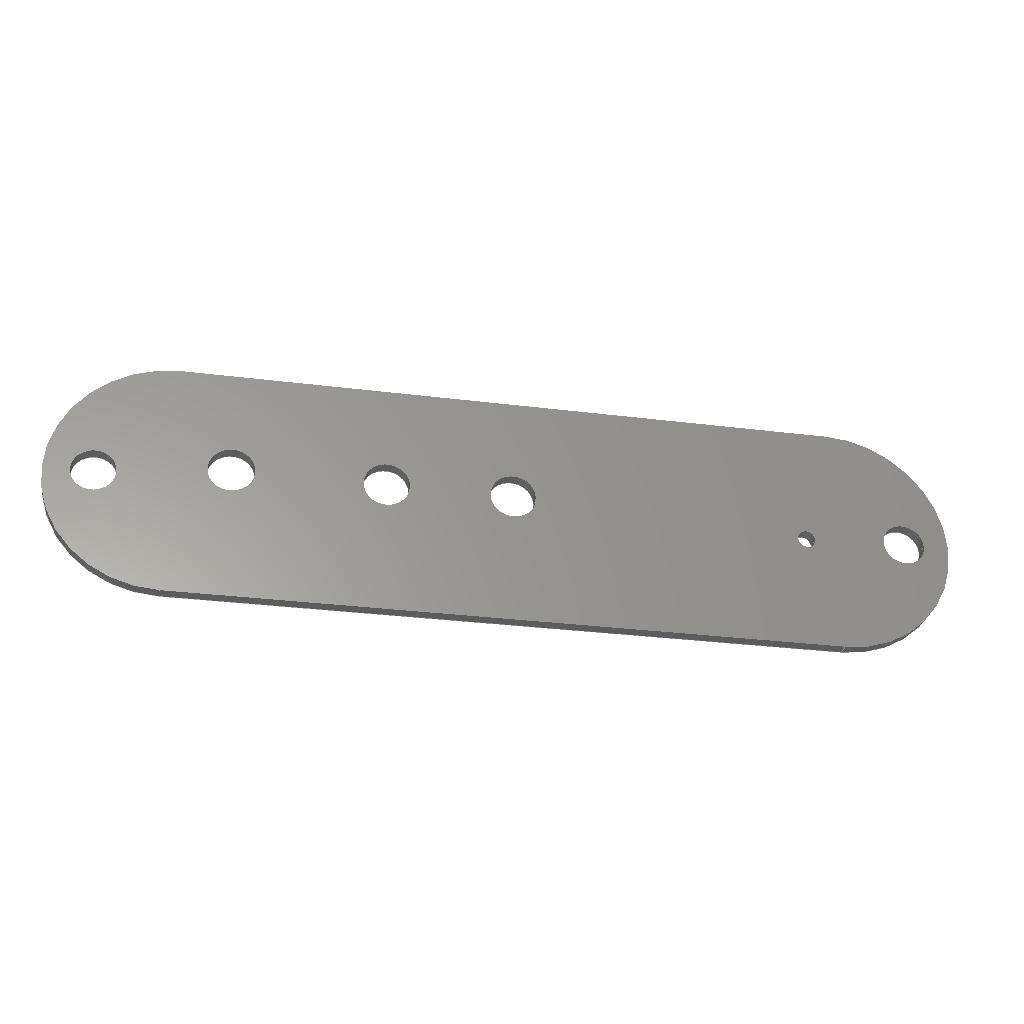
<metadata>
{"format":"step","ext":"step","renderer":"f3d","projection":"perspective","resolution":1024,"background":"white","views":[{"elev":-29.2,"azim":-10.7,"up":"+Y"}]}
</metadata>
<code>
ISO-10303-21;
DATA;
#1 = APPLICATION_PROTOCOL_DEFINITION('international standard',
  'automotive_design',2000,#2);
#2 = APPLICATION_CONTEXT(
  'core data for automotive mechanical design processes');
#3 = SHAPE_DEFINITION_REPRESENTATION(#4,#10);
#4 = PRODUCT_DEFINITION_SHAPE('','',#5);
#5 = PRODUCT_DEFINITION('design','',#6,#9);
#6 = PRODUCT_DEFINITION_FORMATION('','',#7);
#7 = PRODUCT('PCB','PCB','',(#8));
#8 = PRODUCT_CONTEXT('',#2,'mechanical');
#9 = PRODUCT_DEFINITION_CONTEXT('part definition',#2,'design');
#10 = SHAPE_REPRESENTATION('',(#11,#15),#19);
#11 = AXIS2_PLACEMENT_3D('',#12,#13,#14);
#12 = CARTESIAN_POINT('',(0,0,0));
#13 = DIRECTION('',(0,0,1));
#14 = DIRECTION('',(1,0,-0));
#15 = AXIS2_PLACEMENT_3D('',#16,#17,#18);
#16 = CARTESIAN_POINT('',(0,0,0));
#17 = DIRECTION('',(0,0,1));
#18 = DIRECTION('',(1,0,-0));
#19 = ( GEOMETRIC_REPRESENTATION_CONTEXT(3) 
GLOBAL_UNCERTAINTY_ASSIGNED_CONTEXT((#23)) GLOBAL_UNIT_ASSIGNED_CONTEXT(
(#20,#21,#22)) REPRESENTATION_CONTEXT('Context #1',
  '3D Context with UNIT and UNCERTAINTY') );
#20 = ( LENGTH_UNIT() NAMED_UNIT(*) SI_UNIT(.MILLI.,.METRE.) );
#21 = ( NAMED_UNIT(*) PLANE_ANGLE_UNIT() SI_UNIT($,.RADIAN.) );
#22 = ( NAMED_UNIT(*) SI_UNIT($,.STERADIAN.) SOLID_ANGLE_UNIT() );
#23 = UNCERTAINTY_MEASURE_WITH_UNIT(LENGTH_MEASURE(1e-07),#20,
  'distance_accuracy_value','confusion accuracy');
#24 = PRODUCT_RELATED_PRODUCT_CATEGORY('part',$,(#7));
#25 = SHAPE_DEFINITION_REPRESENTATION(#26,#32);
#26 = PRODUCT_DEFINITION_SHAPE('','',#27);
#27 = PRODUCT_DEFINITION('design','',#28,#31);
#28 = PRODUCT_DEFINITION_FORMATION('','',#29);
#29 = PRODUCT('Board','Board','',(#30));
#30 = PRODUCT_CONTEXT('',#2,'mechanical');
#31 = PRODUCT_DEFINITION_CONTEXT('part definition',#2,'design');
#32 = SHAPE_REPRESENTATION('',(#11,#33),#37);
#33 = AXIS2_PLACEMENT_3D('',#34,#35,#36);
#34 = CARTESIAN_POINT('',(0,0,-1.091));
#35 = DIRECTION('',(0,0,1));
#36 = DIRECTION('',(1,0,-0));
#37 = ( GEOMETRIC_REPRESENTATION_CONTEXT(3) 
GLOBAL_UNCERTAINTY_ASSIGNED_CONTEXT((#41)) GLOBAL_UNIT_ASSIGNED_CONTEXT(
(#38,#39,#40)) REPRESENTATION_CONTEXT('Context #1',
  '3D Context with UNIT and UNCERTAINTY') );
#38 = ( LENGTH_UNIT() NAMED_UNIT(*) SI_UNIT(.MILLI.,.METRE.) );
#39 = ( NAMED_UNIT(*) PLANE_ANGLE_UNIT() SI_UNIT($,.RADIAN.) );
#40 = ( NAMED_UNIT(*) SI_UNIT($,.STERADIAN.) SOLID_ANGLE_UNIT() );
#41 = UNCERTAINTY_MEASURE_WITH_UNIT(LENGTH_MEASURE(1e-07),#38,
  'distance_accuracy_value','confusion accuracy');
#42 = ADVANCED_BREP_SHAPE_REPRESENTATION('',(#11,#43),#431);
#43 = MANIFOLD_SOLID_BREP('',#44);
#44 = CLOSED_SHELL('',(#45,#85,#118,#149,#173,#206,#239,#272,#305,#338,
    #371,#401));
#45 = ADVANCED_FACE('',(#46),#80,.F.);
#46 = FACE_BOUND('',#47,.F.);
#47 = EDGE_LOOP('',(#48,#58,#66,#74));
#48 = ORIENTED_EDGE('',*,*,#49,.T.);
#49 = EDGE_CURVE('',#50,#52,#54,.T.);
#50 = VERTEX_POINT('',#51);
#51 = CARTESIAN_POINT('',(-26.44,-9.575,0));
#52 = VERTEX_POINT('',#53);
#53 = CARTESIAN_POINT('',(-26.44,-9.575,1.091));
#54 = LINE('',#55,#56);
#55 = CARTESIAN_POINT('',(-26.44,-9.575,0));
#56 = VECTOR('',#57,1);
#57 = DIRECTION('',(0,0,1));
#58 = ORIENTED_EDGE('',*,*,#59,.T.);
#59 = EDGE_CURVE('',#52,#60,#62,.T.);
#60 = VERTEX_POINT('',#61);
#61 = CARTESIAN_POINT('',(26.44,-9.575,1.091));
#62 = LINE('',#63,#64);
#63 = CARTESIAN_POINT('',(-26.44,-9.575,1.091));
#64 = VECTOR('',#65,1);
#65 = DIRECTION('',(1,0,0));
#66 = ORIENTED_EDGE('',*,*,#67,.F.);
#67 = EDGE_CURVE('',#68,#60,#70,.T.);
#68 = VERTEX_POINT('',#69);
#69 = CARTESIAN_POINT('',(26.44,-9.575,0));
#70 = LINE('',#71,#72);
#71 = CARTESIAN_POINT('',(26.44,-9.575,0));
#72 = VECTOR('',#73,1);
#73 = DIRECTION('',(0,0,1));
#74 = ORIENTED_EDGE('',*,*,#75,.F.);
#75 = EDGE_CURVE('',#50,#68,#76,.T.);
#76 = LINE('',#77,#78);
#77 = CARTESIAN_POINT('',(-26.44,-9.575,0));
#78 = VECTOR('',#79,1);
#79 = DIRECTION('',(1,0,0));
#80 = PLANE('',#81);
#81 = AXIS2_PLACEMENT_3D('',#82,#83,#84);
#82 = CARTESIAN_POINT('',(-26.44,-9.575,0));
#83 = DIRECTION('',(0,1,0));
#84 = DIRECTION('',(1,0,0));
#85 = ADVANCED_FACE('',(#86),#113,.T.);
#86 = FACE_BOUND('',#87,.F.);
#87 = EDGE_LOOP('',(#88,#89,#98,#106));
#88 = ORIENTED_EDGE('',*,*,#67,.T.);
#89 = ORIENTED_EDGE('',*,*,#90,.T.);
#90 = EDGE_CURVE('',#60,#91,#93,.T.);
#91 = VERTEX_POINT('',#92);
#92 = CARTESIAN_POINT('',(26.44,9.575,1.091));
#93 = CIRCLE('',#94,9.575);
#94 = AXIS2_PLACEMENT_3D('',#95,#96,#97);
#95 = CARTESIAN_POINT('',(26.45,4.441e-16,1.091
    ));
#96 = DIRECTION('',(0,0,1));
#97 = DIRECTION('',(-9.96e-08,-1,0));
#98 = ORIENTED_EDGE('',*,*,#99,.F.);
#99 = EDGE_CURVE('',#100,#91,#102,.T.);
#100 = VERTEX_POINT('',#101);
#101 = CARTESIAN_POINT('',(26.44,9.575,0));
#102 = LINE('',#103,#104);
#103 = CARTESIAN_POINT('',(26.44,9.575,0));
#104 = VECTOR('',#105,1);
#105 = DIRECTION('',(0,0,1));
#106 = ORIENTED_EDGE('',*,*,#107,.F.);
#107 = EDGE_CURVE('',#68,#100,#108,.T.);
#108 = CIRCLE('',#109,9.575);
#109 = AXIS2_PLACEMENT_3D('',#110,#111,#112);
#110 = CARTESIAN_POINT('',(26.45,4.441e-16,0)
  );
#111 = DIRECTION('',(0,0,1));
#112 = DIRECTION('',(-9.96e-08,-1,0));
#113 = CYLINDRICAL_SURFACE('',#114,9.575);
#114 = AXIS2_PLACEMENT_3D('',#115,#116,#117);
#115 = CARTESIAN_POINT('',(26.45,4.441e-16,0)
  );
#116 = DIRECTION('',(-0,-0,-1));
#117 = DIRECTION('',(-9.96e-08,-1,0));
#118 = ADVANCED_FACE('',(#119),#144,.F.);
#119 = FACE_BOUND('',#120,.F.);
#120 = EDGE_LOOP('',(#121,#122,#130,#138));
#121 = ORIENTED_EDGE('',*,*,#99,.T.);
#122 = ORIENTED_EDGE('',*,*,#123,.T.);
#123 = EDGE_CURVE('',#91,#124,#126,.T.);
#124 = VERTEX_POINT('',#125);
#125 = CARTESIAN_POINT('',(-26.44,9.575,1.091));
#126 = LINE('',#127,#128);
#127 = CARTESIAN_POINT('',(26.44,9.575,1.091));
#128 = VECTOR('',#129,1);
#129 = DIRECTION('',(-1,0,0));
#130 = ORIENTED_EDGE('',*,*,#131,.F.);
#131 = EDGE_CURVE('',#132,#124,#134,.T.);
#132 = VERTEX_POINT('',#133);
#133 = CARTESIAN_POINT('',(-26.44,9.575,0));
#134 = LINE('',#135,#136);
#135 = CARTESIAN_POINT('',(-26.44,9.575,0));
#136 = VECTOR('',#137,1);
#137 = DIRECTION('',(0,0,1));
#138 = ORIENTED_EDGE('',*,*,#139,.F.);
#139 = EDGE_CURVE('',#100,#132,#140,.T.);
#140 = LINE('',#141,#142);
#141 = CARTESIAN_POINT('',(26.44,9.575,0));
#142 = VECTOR('',#143,1);
#143 = DIRECTION('',(-1,0,0));
#144 = PLANE('',#145);
#145 = AXIS2_PLACEMENT_3D('',#146,#147,#148);
#146 = CARTESIAN_POINT('',(26.44,9.575,0));
#147 = DIRECTION('',(0,-1,0));
#148 = DIRECTION('',(-1,0,0));
#149 = ADVANCED_FACE('',(#150),#168,.T.);
#150 = FACE_BOUND('',#151,.F.);
#151 = EDGE_LOOP('',(#152,#153,#160,#161));
#152 = ORIENTED_EDGE('',*,*,#131,.T.);
#153 = ORIENTED_EDGE('',*,*,#154,.T.);
#154 = EDGE_CURVE('',#124,#52,#155,.T.);
#155 = CIRCLE('',#156,9.575);
#156 = AXIS2_PLACEMENT_3D('',#157,#158,#159);
#157 = CARTESIAN_POINT('',(-26.45,-4.441e-16,
    1.091));
#158 = DIRECTION('',(0,0,1));
#159 = DIRECTION('',(9.96e-08,1,-0));
#160 = ORIENTED_EDGE('',*,*,#49,.F.);
#161 = ORIENTED_EDGE('',*,*,#162,.F.);
#162 = EDGE_CURVE('',#132,#50,#163,.T.);
#163 = CIRCLE('',#164,9.575);
#164 = AXIS2_PLACEMENT_3D('',#165,#166,#167);
#165 = CARTESIAN_POINT('',(-26.45,-4.441e-16,0)
  );
#166 = DIRECTION('',(0,0,1));
#167 = DIRECTION('',(9.96e-08,1,-0));
#168 = CYLINDRICAL_SURFACE('',#169,9.575);
#169 = AXIS2_PLACEMENT_3D('',#170,#171,#172);
#170 = CARTESIAN_POINT('',(-26.45,-4.441e-16,0)
  );
#171 = DIRECTION('',(-0,-0,-1));
#172 = DIRECTION('',(9.96e-08,1,-0));
#173 = ADVANCED_FACE('',(#174),#201,.F.);
#174 = FACE_BOUND('',#175,.T.);
#175 = EDGE_LOOP('',(#176,#186,#193,#194));
#176 = ORIENTED_EDGE('',*,*,#177,.T.);
#177 = EDGE_CURVE('',#178,#180,#182,.T.);
#178 = VERTEX_POINT('',#179);
#179 = CARTESIAN_POINT('',(-30.52,0,0));
#180 = VERTEX_POINT('',#181);
#181 = CARTESIAN_POINT('',(-30.52,0,1.091));
#182 = LINE('',#183,#184);
#183 = CARTESIAN_POINT('',(-30.52,0,0));
#184 = VECTOR('',#185,1);
#185 = DIRECTION('',(0,0,1));
#186 = ORIENTED_EDGE('',*,*,#187,.T.);
#187 = EDGE_CURVE('',#180,#180,#188,.T.);
#188 = CIRCLE('',#189,1.75);
#189 = AXIS2_PLACEMENT_3D('',#190,#191,#192);
#190 = CARTESIAN_POINT('',(-32.27,0,1.091));
#191 = DIRECTION('',(0,0,1));
#192 = DIRECTION('',(1,0,-0));
#193 = ORIENTED_EDGE('',*,*,#177,.F.);
#194 = ORIENTED_EDGE('',*,*,#195,.F.);
#195 = EDGE_CURVE('',#178,#178,#196,.T.);
#196 = CIRCLE('',#197,1.75);
#197 = AXIS2_PLACEMENT_3D('',#198,#199,#200);
#198 = CARTESIAN_POINT('',(-32.27,0,0));
#199 = DIRECTION('',(0,0,1));
#200 = DIRECTION('',(1,0,-0));
#201 = CYLINDRICAL_SURFACE('',#202,1.75);
#202 = AXIS2_PLACEMENT_3D('',#203,#204,#205);
#203 = CARTESIAN_POINT('',(-32.27,0,0));
#204 = DIRECTION('',(-0,-0,-1));
#205 = DIRECTION('',(1,0,-0));
#206 = ADVANCED_FACE('',(#207),#234,.F.);
#207 = FACE_BOUND('',#208,.T.);
#208 = EDGE_LOOP('',(#209,#219,#226,#227));
#209 = ORIENTED_EDGE('',*,*,#210,.T.);
#210 = EDGE_CURVE('',#211,#213,#215,.T.);
#211 = VERTEX_POINT('',#212);
#212 = CARTESIAN_POINT('',(-20.15,1.11,0));
#213 = VERTEX_POINT('',#214);
#214 = CARTESIAN_POINT('',(-20.15,1.11,1.091));
#215 = LINE('',#216,#217);
#216 = CARTESIAN_POINT('',(-20.15,1.11,0));
#217 = VECTOR('',#218,1);
#218 = DIRECTION('',(0,0,1));
#219 = ORIENTED_EDGE('',*,*,#220,.T.);
#220 = EDGE_CURVE('',#213,#213,#221,.T.);
#221 = CIRCLE('',#222,1.85);
#222 = AXIS2_PLACEMENT_3D('',#223,#224,#225);
#223 = CARTESIAN_POINT('',(-22,1.11,1.091));
#224 = DIRECTION('',(0,0,1));
#225 = DIRECTION('',(1,0,-0));
#226 = ORIENTED_EDGE('',*,*,#210,.F.);
#227 = ORIENTED_EDGE('',*,*,#228,.F.);
#228 = EDGE_CURVE('',#211,#211,#229,.T.);
#229 = CIRCLE('',#230,1.85);
#230 = AXIS2_PLACEMENT_3D('',#231,#232,#233);
#231 = CARTESIAN_POINT('',(-22,1.11,0));
#232 = DIRECTION('',(0,0,1));
#233 = DIRECTION('',(1,0,-0));
#234 = CYLINDRICAL_SURFACE('',#235,1.85);
#235 = AXIS2_PLACEMENT_3D('',#236,#237,#238);
#236 = CARTESIAN_POINT('',(-22,1.11,0));
#237 = DIRECTION('',(-0,-0,-1));
#238 = DIRECTION('',(1,0,-0));
#239 = ADVANCED_FACE('',(#240),#267,.F.);
#240 = FACE_BOUND('',#241,.T.);
#241 = EDGE_LOOP('',(#242,#252,#259,#260));
#242 = ORIENTED_EDGE('',*,*,#243,.T.);
#243 = EDGE_CURVE('',#244,#246,#248,.T.);
#244 = VERTEX_POINT('',#245);
#245 = CARTESIAN_POINT('',(-8.15,1.11,0));
#246 = VERTEX_POINT('',#247);
#247 = CARTESIAN_POINT('',(-8.15,1.11,1.091));
#248 = LINE('',#249,#250);
#249 = CARTESIAN_POINT('',(-8.15,1.11,0));
#250 = VECTOR('',#251,1);
#251 = DIRECTION('',(0,0,1));
#252 = ORIENTED_EDGE('',*,*,#253,.T.);
#253 = EDGE_CURVE('',#246,#246,#254,.T.);
#254 = CIRCLE('',#255,1.85);
#255 = AXIS2_PLACEMENT_3D('',#256,#257,#258);
#256 = CARTESIAN_POINT('',(-10,1.11,1.091));
#257 = DIRECTION('',(0,0,1));
#258 = DIRECTION('',(1,0,-0));
#259 = ORIENTED_EDGE('',*,*,#243,.F.);
#260 = ORIENTED_EDGE('',*,*,#261,.F.);
#261 = EDGE_CURVE('',#244,#244,#262,.T.);
#262 = CIRCLE('',#263,1.85);
#263 = AXIS2_PLACEMENT_3D('',#264,#265,#266);
#264 = CARTESIAN_POINT('',(-10,1.11,0));
#265 = DIRECTION('',(0,0,1));
#266 = DIRECTION('',(1,0,-0));
#267 = CYLINDRICAL_SURFACE('',#268,1.85);
#268 = AXIS2_PLACEMENT_3D('',#269,#270,#271);
#269 = CARTESIAN_POINT('',(-10,1.11,0));
#270 = DIRECTION('',(-0,-0,-1));
#271 = DIRECTION('',(1,0,-0));
#272 = ADVANCED_FACE('',(#273),#300,.F.);
#273 = FACE_BOUND('',#274,.T.);
#274 = EDGE_LOOP('',(#275,#285,#292,#293));
#275 = ORIENTED_EDGE('',*,*,#276,.T.);
#276 = EDGE_CURVE('',#277,#279,#281,.T.);
#277 = VERTEX_POINT('',#278);
#278 = CARTESIAN_POINT('',(34.01,0,0));
#279 = VERTEX_POINT('',#280);
#280 = CARTESIAN_POINT('',(34.01,0,1.091));
#281 = LINE('',#282,#283);
#282 = CARTESIAN_POINT('',(34.01,0,0));
#283 = VECTOR('',#284,1);
#284 = DIRECTION('',(0,0,1));
#285 = ORIENTED_EDGE('',*,*,#286,.T.);
#286 = EDGE_CURVE('',#279,#279,#287,.T.);
#287 = CIRCLE('',#288,1.75);
#288 = AXIS2_PLACEMENT_3D('',#289,#290,#291);
#289 = CARTESIAN_POINT('',(32.27,0,1.091));
#290 = DIRECTION('',(0,0,1));
#291 = DIRECTION('',(1,0,-0));
#292 = ORIENTED_EDGE('',*,*,#276,.F.);
#293 = ORIENTED_EDGE('',*,*,#294,.F.);
#294 = EDGE_CURVE('',#277,#277,#295,.T.);
#295 = CIRCLE('',#296,1.75);
#296 = AXIS2_PLACEMENT_3D('',#297,#298,#299);
#297 = CARTESIAN_POINT('',(32.27,0,0));
#298 = DIRECTION('',(0,0,1));
#299 = DIRECTION('',(1,0,-0));
#300 = CYLINDRICAL_SURFACE('',#301,1.75);
#301 = AXIS2_PLACEMENT_3D('',#302,#303,#304);
#302 = CARTESIAN_POINT('',(32.27,0,0));
#303 = DIRECTION('',(-0,-0,-1));
#304 = DIRECTION('',(1,0,-0));
#305 = ADVANCED_FACE('',(#306),#333,.F.);
#306 = FACE_BOUND('',#307,.T.);
#307 = EDGE_LOOP('',(#308,#318,#325,#326));
#308 = ORIENTED_EDGE('',*,*,#309,.T.);
#309 = EDGE_CURVE('',#310,#312,#314,.T.);
#310 = VERTEX_POINT('',#311);
#311 = CARTESIAN_POINT('',(1.85,1.11,0));
#312 = VERTEX_POINT('',#313);
#313 = CARTESIAN_POINT('',(1.85,1.11,1.091));
#314 = LINE('',#315,#316);
#315 = CARTESIAN_POINT('',(1.85,1.11,0));
#316 = VECTOR('',#317,1);
#317 = DIRECTION('',(0,0,1));
#318 = ORIENTED_EDGE('',*,*,#319,.T.);
#319 = EDGE_CURVE('',#312,#312,#320,.T.);
#320 = CIRCLE('',#321,1.85);
#321 = AXIS2_PLACEMENT_3D('',#322,#323,#324);
#322 = CARTESIAN_POINT('',(0,1.11,1.091));
#323 = DIRECTION('',(0,0,1));
#324 = DIRECTION('',(1,0,-0));
#325 = ORIENTED_EDGE('',*,*,#309,.F.);
#326 = ORIENTED_EDGE('',*,*,#327,.F.);
#327 = EDGE_CURVE('',#310,#310,#328,.T.);
#328 = CIRCLE('',#329,1.85);
#329 = AXIS2_PLACEMENT_3D('',#330,#331,#332);
#330 = CARTESIAN_POINT('',(0,1.11,0));
#331 = DIRECTION('',(0,0,1));
#332 = DIRECTION('',(1,0,-0));
#333 = CYLINDRICAL_SURFACE('',#334,1.85);
#334 = AXIS2_PLACEMENT_3D('',#335,#336,#337);
#335 = CARTESIAN_POINT('',(0,1.11,0));
#336 = DIRECTION('',(-0,-0,-1));
#337 = DIRECTION('',(1,0,-0));
#338 = ADVANCED_FACE('',(#339),#366,.F.);
#339 = FACE_BOUND('',#340,.T.);
#340 = EDGE_LOOP('',(#341,#351,#358,#359));
#341 = ORIENTED_EDGE('',*,*,#342,.T.);
#342 = EDGE_CURVE('',#343,#345,#347,.T.);
#343 = VERTEX_POINT('',#344);
#344 = CARTESIAN_POINT('',(24.75,-0.3,0));
#345 = VERTEX_POINT('',#346);
#346 = CARTESIAN_POINT('',(24.75,-0.3,1.091));
#347 = LINE('',#348,#349);
#348 = CARTESIAN_POINT('',(24.75,-0.3,0));
#349 = VECTOR('',#350,1);
#350 = DIRECTION('',(0,0,1));
#351 = ORIENTED_EDGE('',*,*,#352,.T.);
#352 = EDGE_CURVE('',#345,#345,#353,.T.);
#353 = CIRCLE('',#354,0.75);
#354 = AXIS2_PLACEMENT_3D('',#355,#356,#357);
#355 = CARTESIAN_POINT('',(24,-0.3,1.091));
#356 = DIRECTION('',(0,0,1));
#357 = DIRECTION('',(1,0,-0));
#358 = ORIENTED_EDGE('',*,*,#342,.F.);
#359 = ORIENTED_EDGE('',*,*,#360,.F.);
#360 = EDGE_CURVE('',#343,#343,#361,.T.);
#361 = CIRCLE('',#362,0.75);
#362 = AXIS2_PLACEMENT_3D('',#363,#364,#365);
#363 = CARTESIAN_POINT('',(24,-0.3,0));
#364 = DIRECTION('',(0,0,1));
#365 = DIRECTION('',(1,0,-0));
#366 = CYLINDRICAL_SURFACE('',#367,0.75);
#367 = AXIS2_PLACEMENT_3D('',#368,#369,#370);
#368 = CARTESIAN_POINT('',(24,-0.3,0));
#369 = DIRECTION('',(-0,-0,-1));
#370 = DIRECTION('',(1,0,-0));
#371 = ADVANCED_FACE('',(#372,#378,#381,#384,#387,#390,#393),#396,.T.);
#372 = FACE_BOUND('',#373,.F.);
#373 = EDGE_LOOP('',(#374,#375,#376,#377));
#374 = ORIENTED_EDGE('',*,*,#75,.T.);
#375 = ORIENTED_EDGE('',*,*,#107,.T.);
#376 = ORIENTED_EDGE('',*,*,#139,.T.);
#377 = ORIENTED_EDGE('',*,*,#162,.T.);
#378 = FACE_BOUND('',#379,.T.);
#379 = EDGE_LOOP('',(#380));
#380 = ORIENTED_EDGE('',*,*,#195,.T.);
#381 = FACE_BOUND('',#382,.T.);
#382 = EDGE_LOOP('',(#383));
#383 = ORIENTED_EDGE('',*,*,#228,.T.);
#384 = FACE_BOUND('',#385,.T.);
#385 = EDGE_LOOP('',(#386));
#386 = ORIENTED_EDGE('',*,*,#261,.T.);
#387 = FACE_BOUND('',#388,.T.);
#388 = EDGE_LOOP('',(#389));
#389 = ORIENTED_EDGE('',*,*,#294,.T.);
#390 = FACE_BOUND('',#391,.T.);
#391 = EDGE_LOOP('',(#392));
#392 = ORIENTED_EDGE('',*,*,#327,.T.);
#393 = FACE_BOUND('',#394,.T.);
#394 = EDGE_LOOP('',(#395));
#395 = ORIENTED_EDGE('',*,*,#360,.T.);
#396 = PLANE('',#397);
#397 = AXIS2_PLACEMENT_3D('',#398,#399,#400);
#398 = CARTESIAN_POINT('',(-26.44,-9.575,0));
#399 = DIRECTION('',(0,0,-1));
#400 = DIRECTION('',(-1,0,-0));
#401 = ADVANCED_FACE('',(#402,#408,#411,#414,#417,#420,#423),#426,.F.);
#402 = FACE_BOUND('',#403,.T.);
#403 = EDGE_LOOP('',(#404,#405,#406,#407));
#404 = ORIENTED_EDGE('',*,*,#59,.T.);
#405 = ORIENTED_EDGE('',*,*,#90,.T.);
#406 = ORIENTED_EDGE('',*,*,#123,.T.);
#407 = ORIENTED_EDGE('',*,*,#154,.T.);
#408 = FACE_BOUND('',#409,.F.);
#409 = EDGE_LOOP('',(#410));
#410 = ORIENTED_EDGE('',*,*,#187,.T.);
#411 = FACE_BOUND('',#412,.F.);
#412 = EDGE_LOOP('',(#413));
#413 = ORIENTED_EDGE('',*,*,#220,.T.);
#414 = FACE_BOUND('',#415,.F.);
#415 = EDGE_LOOP('',(#416));
#416 = ORIENTED_EDGE('',*,*,#253,.T.);
#417 = FACE_BOUND('',#418,.F.);
#418 = EDGE_LOOP('',(#419));
#419 = ORIENTED_EDGE('',*,*,#286,.T.);
#420 = FACE_BOUND('',#421,.F.);
#421 = EDGE_LOOP('',(#422));
#422 = ORIENTED_EDGE('',*,*,#319,.T.);
#423 = FACE_BOUND('',#424,.F.);
#424 = EDGE_LOOP('',(#425));
#425 = ORIENTED_EDGE('',*,*,#352,.T.);
#426 = PLANE('',#427);
#427 = AXIS2_PLACEMENT_3D('',#428,#429,#430);
#428 = CARTESIAN_POINT('',(-26.44,-9.575,1.091));
#429 = DIRECTION('',(0,0,-1));
#430 = DIRECTION('',(-1,0,-0));
#431 = ( GEOMETRIC_REPRESENTATION_CONTEXT(3) 
GLOBAL_UNCERTAINTY_ASSIGNED_CONTEXT((#435)) GLOBAL_UNIT_ASSIGNED_CONTEXT
((#432,#433,#434)) REPRESENTATION_CONTEXT('Context #1',
  '3D Context with UNIT and UNCERTAINTY') );
#432 = ( LENGTH_UNIT() NAMED_UNIT(*) SI_UNIT(.MILLI.,.METRE.) );
#433 = ( NAMED_UNIT(*) PLANE_ANGLE_UNIT() SI_UNIT($,.RADIAN.) );
#434 = ( NAMED_UNIT(*) SI_UNIT($,.STERADIAN.) SOLID_ANGLE_UNIT() );
#435 = UNCERTAINTY_MEASURE_WITH_UNIT(LENGTH_MEASURE(1e-07),#432,
  'distance_accuracy_value','confusion accuracy');
#436 = SHAPE_DEFINITION_REPRESENTATION(#437,#42);
#437 = PRODUCT_DEFINITION_SHAPE('','',#438);
#438 = PRODUCT_DEFINITION('design','',#439,#442);
#439 = PRODUCT_DEFINITION_FORMATION('','',#440);
#440 = PRODUCT('Open CASCADE STEP translator 6.8 3.10.1',
  'Open CASCADE STEP translator 6.8 3.10.1','',(#441));
#441 = PRODUCT_CONTEXT('',#2,'mechanical');
#442 = PRODUCT_DEFINITION_CONTEXT('part definition',#2,'design');
#443 = CONTEXT_DEPENDENT_SHAPE_REPRESENTATION(#444,#446);
#444 = ( REPRESENTATION_RELATIONSHIP('','',#42,#32) 
REPRESENTATION_RELATIONSHIP_WITH_TRANSFORMATION(#445) 
SHAPE_REPRESENTATION_RELATIONSHIP() );
#445 = ITEM_DEFINED_TRANSFORMATION('','',#11,#33);
#446 = PRODUCT_DEFINITION_SHAPE('Placement','Placement of an item',#447
  );
#447 = NEXT_ASSEMBLY_USAGE_OCCURRENCE('482','','',#27,#438,$);
#448 = PRODUCT_RELATED_PRODUCT_CATEGORY('part',$,(#440));
#449 = CONTEXT_DEPENDENT_SHAPE_REPRESENTATION(#450,#452);
#450 = ( REPRESENTATION_RELATIONSHIP('','',#32,#10) 
REPRESENTATION_RELATIONSHIP_WITH_TRANSFORMATION(#451) 
SHAPE_REPRESENTATION_RELATIONSHIP() );
#451 = ITEM_DEFINED_TRANSFORMATION('','',#11,#15);
#452 = PRODUCT_DEFINITION_SHAPE('Placement','Placement of an item',#453
  );
#453 = NEXT_ASSEMBLY_USAGE_OCCURRENCE('483','','',#5,#27,$);
#454 = PRODUCT_RELATED_PRODUCT_CATEGORY('part',$,(#29));
#455 = MECHANICAL_DESIGN_GEOMETRIC_PRESENTATION_REPRESENTATION('',(#456)
  ,#431);
#456 = STYLED_ITEM('color',(#457),#43);
#457 = PRESENTATION_STYLE_ASSIGNMENT((#458,#464));
#458 = SURFACE_STYLE_USAGE(.BOTH.,#459);
#459 = SURFACE_SIDE_STYLE('',(#460));
#460 = SURFACE_STYLE_FILL_AREA(#461);
#461 = FILL_AREA_STYLE('',(#462));
#462 = FILL_AREA_STYLE_COLOUR('',#463);
#463 = COLOUR_RGB('',0,0.502,0);
#464 = CURVE_STYLE('',#465,POSITIVE_LENGTH_MEASURE(0.1),#463);
#465 = DRAUGHTING_PRE_DEFINED_CURVE_FONT('continuous');
ENDSEC;
END-ISO-10303-21;

</code>
